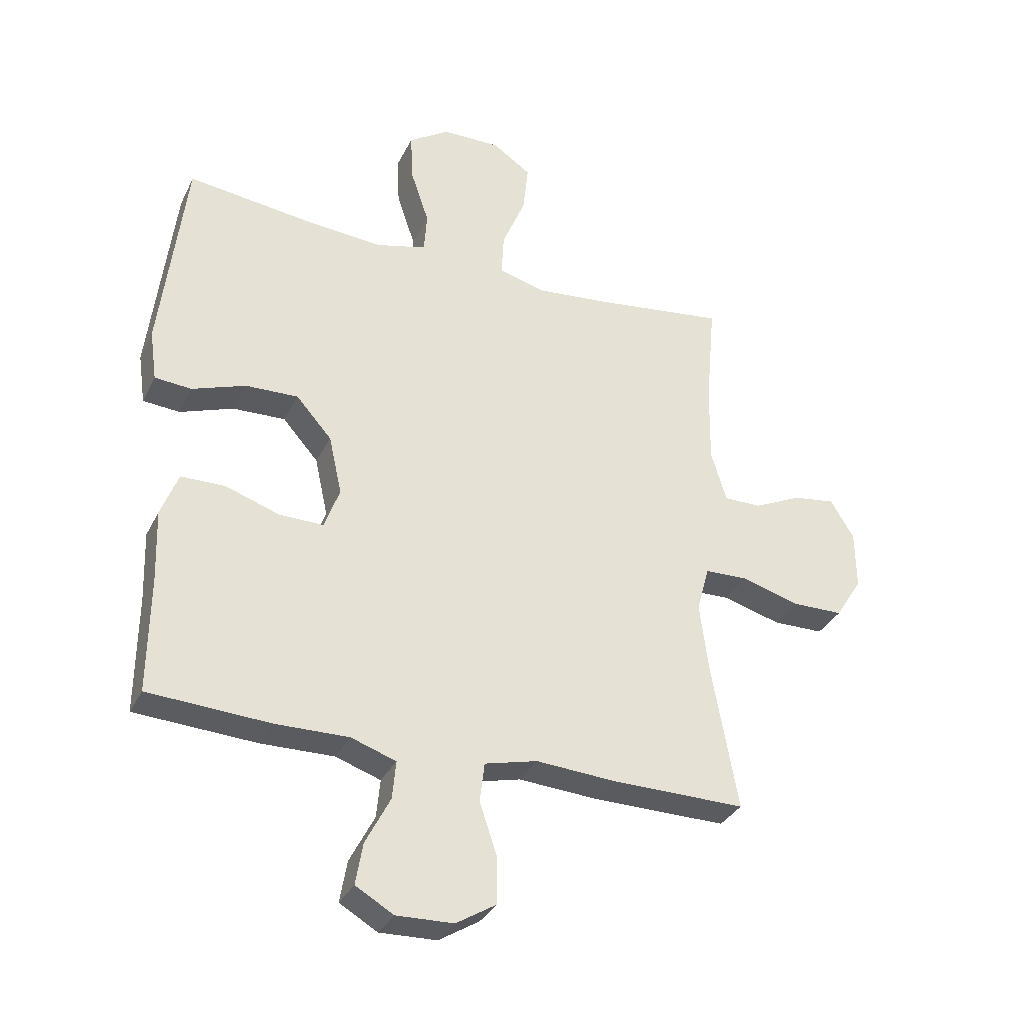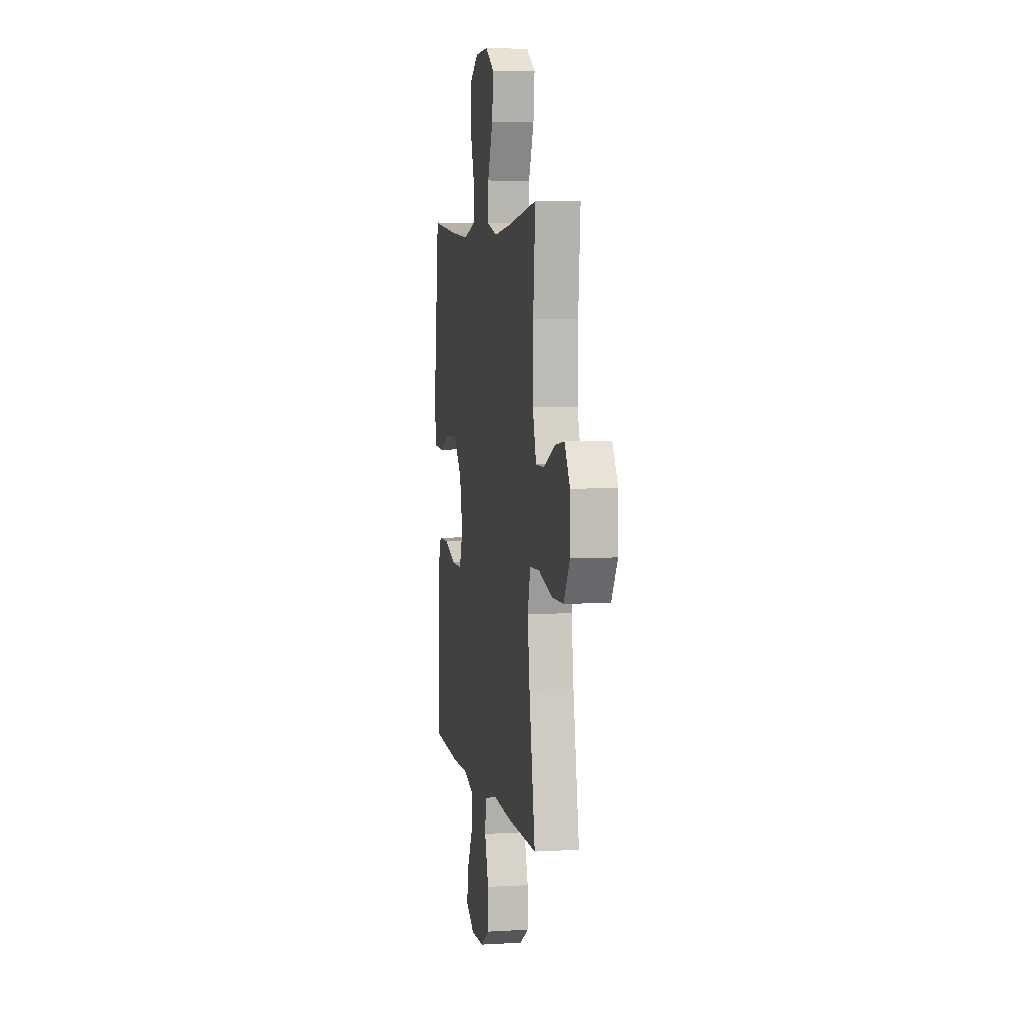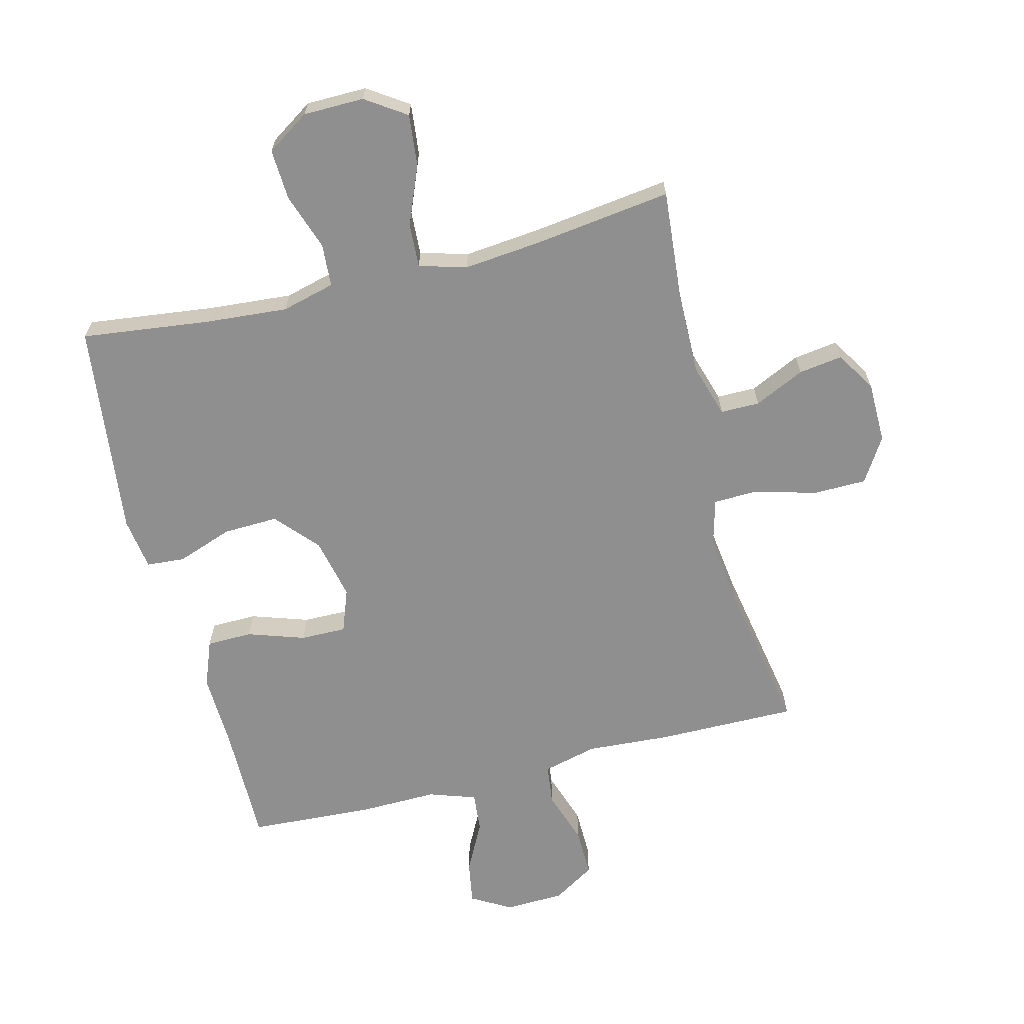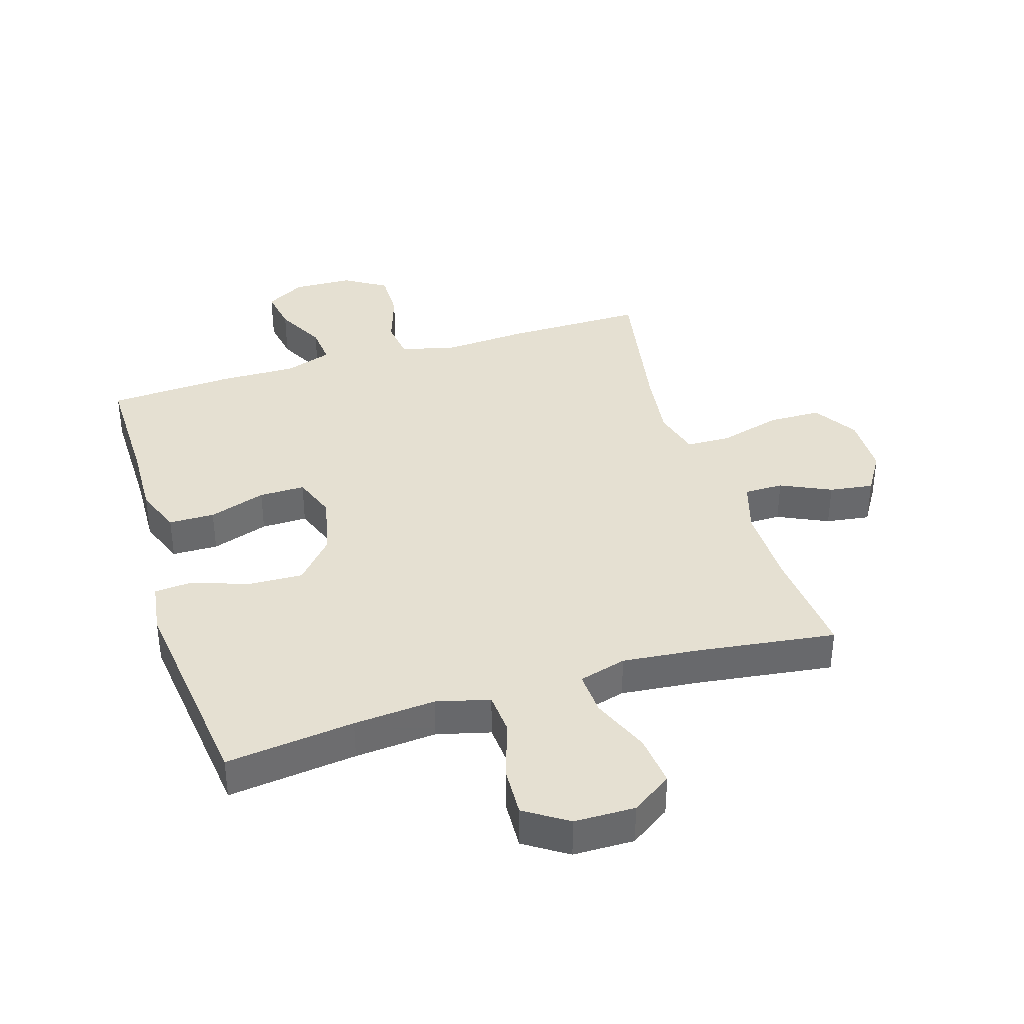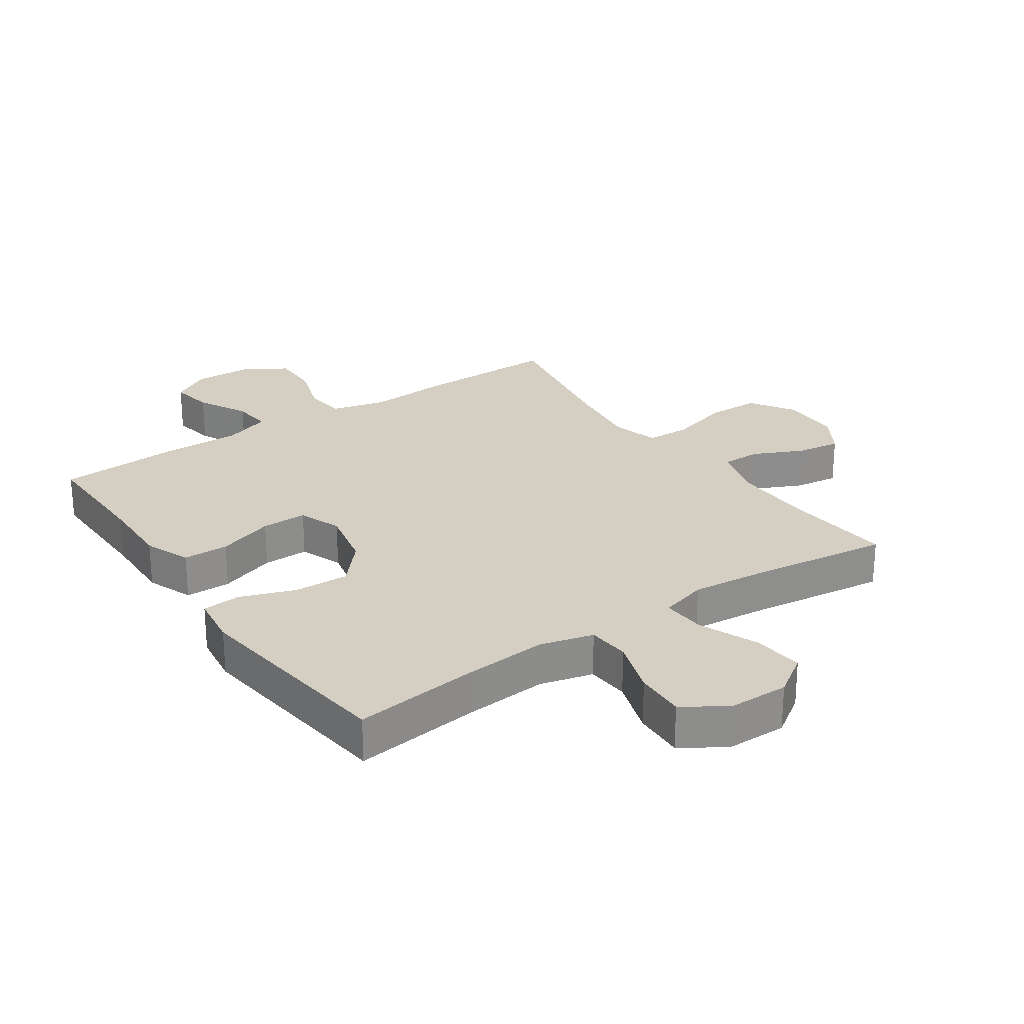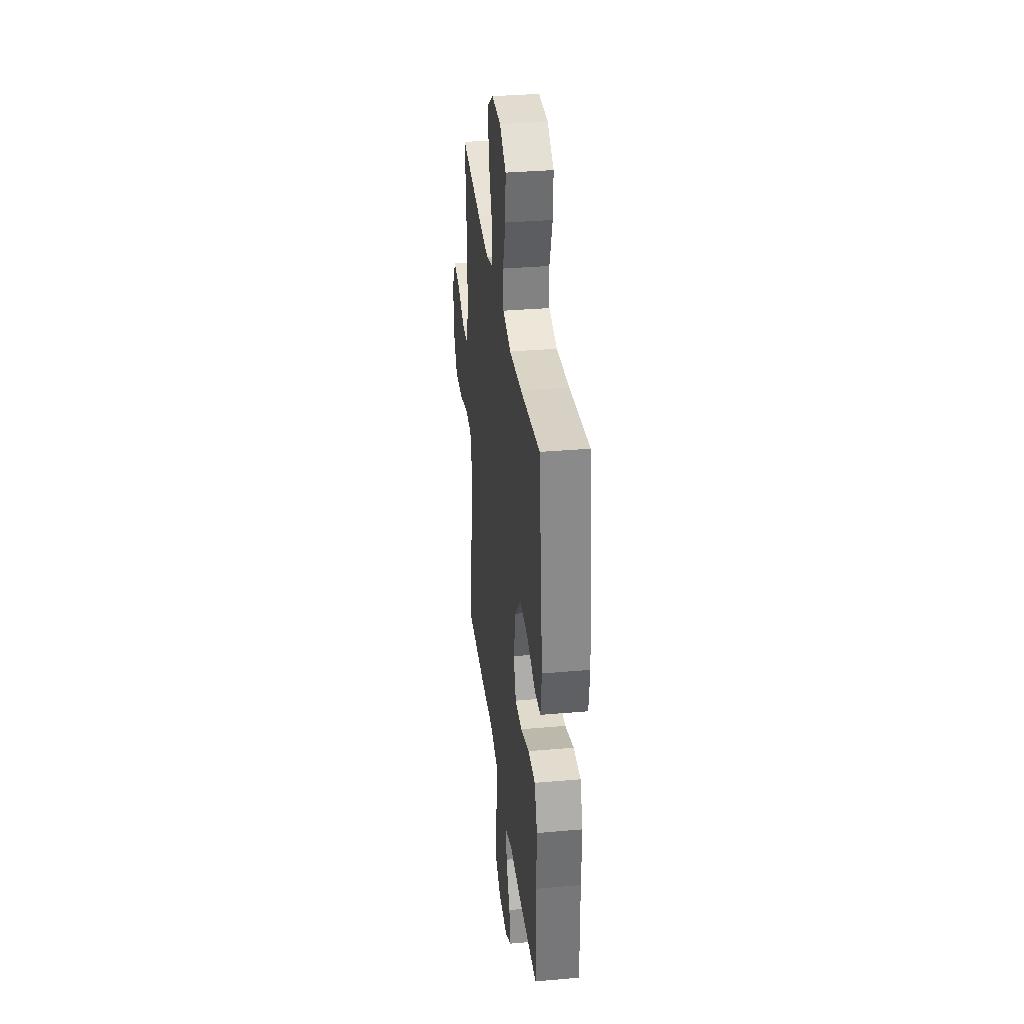
<metadata>
{"format":"obj","ext":"obj","renderer":"f3d","projection":"perspective","resolution":1024,"background":"white","views":[{"elev":-33.0,"azim":-23.0,"up":"+Z"},{"elev":5.2,"azim":79.7,"up":"+Z"},{"elev":-65.4,"azim":14.3,"up":"+Y"},{"elev":37.7,"azim":-17.1,"up":"+Y"},{"elev":25.7,"azim":-34.5,"up":"+Y"},{"elev":33.8,"azim":-96.8,"up":"+Z"}]}
</metadata>
<code>
v -0.5 0.07 0.5
v -0.292 0.07 0.474
v -0.16 0.07 0.463
v -0.074 0.07 0.485
v -0.069 0.07 0.554
v -0.1 0.07 0.646
v -0.104 0.07 0.728
v -0.035 0.07 0.773
v 0.063 0.07 0.774
v 0.128 0.07 0.73
v 0.119 0.07 0.647
v 0.08 0.07 0.552
v 0.076 0.07 0.481
v 0.153 0.07 0.459
v 0.277 0.07 0.471
v 0.5 0.07 0.5
v 0.484 0.07 0.322
v 0.482 0.07 0.188
v 0.508 0.07 0.102
v 0.571 0.07 0.102
v 0.652 0.07 0.14
v 0.723 0.07 0.15
v 0.763 0.07 0.085
v 0.764 0.07 -0.014
v 0.719 0.07 -0.085
v 0.633 0.07 -0.086
v 0.534 0.07 -0.058
v 0.462 0.07 -0.06
v 0.441 0.07 -0.137
v 0.456 0.07 -0.254
v 0.5 0.07 -0.5
v 0.273 0.07 -0.498
v 0.139 0.07 -0.489
v 0.05 0.07 -0.511
v 0.042 0.07 -0.577
v 0.071 0.07 -0.664
v 0.072 0.07 -0.743
v 0.004 0.07 -0.785
v -0.092 0.07 -0.788
v -0.156 0.07 -0.751
v -0.144 0.07 -0.681
v -0.102 0.07 -0.6
v -0.096 0.07 -0.536
v -0.172 0.07 -0.51
v -0.295 0.07 -0.512
v -0.5 0.07 -0.5
v -0.498 0.07 -0.302
v -0.502 0.07 -0.184
v -0.473 0.07 -0.109
v -0.399 0.07 -0.108
v -0.307 0.07 -0.139
v -0.233 0.07 -0.14
v -0.207 0.07 -0.07
v -0.229 0.07 0.03
v -0.289 0.07 0.098
v -0.378 0.07 0.095
v -0.468 0.07 0.063
v -0.53 0.07 0.068
v -0.542 0.07 0.153
v -0.5 0 0.5
v -0.292 0 0.474
v -0.16 0 0.463
v -0.074 0 0.485
v -0.069 0 0.554
v -0.1 0 0.646
v -0.104 0 0.728
v -0.035 0 0.773
v 0.063 0 0.774
v 0.128 0 0.73
v 0.119 0 0.647
v 0.08 0 0.552
v 0.076 0 0.481
v 0.153 0 0.459
v 0.277 0 0.471
v 0.5 0 0.5
v 0.484 0 0.322
v 0.482 0 0.188
v 0.508 0 0.102
v 0.571 0 0.102
v 0.652 0 0.14
v 0.723 0 0.15
v 0.763 0 0.085
v 0.764 0 -0.014
v 0.719 0 -0.085
v 0.633 0 -0.086
v 0.534 0 -0.058
v 0.462 0 -0.06
v 0.441 0 -0.137
v 0.456 0 -0.254
v 0.5 0 -0.5
v 0.273 0 -0.498
v 0.139 0 -0.489
v 0.05 0 -0.511
v 0.042 0 -0.577
v 0.071 0 -0.664
v 0.072 0 -0.743
v 0.004 0 -0.785
v -0.092 0 -0.788
v -0.156 0 -0.751
v -0.144 0 -0.681
v -0.102 0 -0.6
v -0.096 0 -0.536
v -0.172 0 -0.51
v -0.295 0 -0.512
v -0.5 0 -0.5
v -0.498 0 -0.302
v -0.502 0 -0.184
v -0.473 0 -0.109
v -0.399 0 -0.108
v -0.307 0 -0.139
v -0.233 0 -0.14
v -0.207 0 -0.07
v -0.229 0 0.03
v -0.289 0 0.098
v -0.378 0 0.095
v -0.468 0 0.063
v -0.53 0 0.068
v -0.542 0 0.153
f 59 1 2
f 58 59 2
f 57 58 2
f 56 57 2
f 55 56 2 3
f 54 55 3 4
f 53 54 4
f 49 50 51
f 48 49 51
f 47 48 51
f 47 51 52
f 46 47 52
f 45 46 52
f 44 45 52
f 43 44 52 53
f 40 41 42
f 39 40 42
f 38 39 42
f 37 38 42
f 36 37 42
f 35 36 42
f 34 35 42 43
f 43 53 4
f 34 43 4
f 33 34 4
f 33 4 5
f 32 33 5
f 31 32 5
f 30 31 5
f 25 26 27
f 24 25 27
f 23 24 27
f 22 23 27
f 21 22 27
f 20 21 27
f 19 20 27 28
f 18 19 28
f 17 18 28 29
f 15 16 17 29
f 10 11 12
f 9 10 12
f 8 9 12
f 7 8 12
f 6 7 12
f 5 6 12
f 5 12 13
f 30 5 13
f 14 15 29 30
f 13 14 30
f 61 60 118
f 61 118 117
f 61 117 116
f 61 116 115
f 62 61 115 114
f 63 62 114 113
f 63 113 112
f 110 109 108
f 110 108 107
f 110 107 106
f 111 110 106
f 111 106 105
f 111 105 104
f 111 104 103
f 112 111 103 102
f 101 100 99
f 101 99 98
f 101 98 97
f 101 97 96
f 101 96 95
f 101 95 94
f 102 101 94 93
f 63 112 102
f 63 102 93
f 63 93 92
f 64 63 92
f 64 92 91
f 64 91 90
f 64 90 89
f 86 85 84
f 86 84 83
f 86 83 82
f 86 82 81
f 86 81 80
f 86 80 79
f 87 86 79 78
f 87 78 77
f 88 87 77 76
f 88 76 75 74
f 71 70 69
f 71 69 68
f 71 68 67
f 71 67 66
f 71 66 65
f 71 65 64
f 72 71 64
f 72 64 89
f 89 88 74 73
f 89 73 72
f 1 60 61 2
f 2 61 62 3
f 3 62 63 4
f 4 63 64 5
f 5 64 65 6
f 6 65 66 7
f 7 66 67 8
f 8 67 68 9
f 9 68 69 10
f 10 69 70 11
f 11 70 71 12
f 12 71 72 13
f 13 72 73 14
f 14 73 74 15
f 15 74 75 16
f 16 75 76 17
f 17 76 77 18
f 18 77 78 19
f 19 78 79 20
f 20 79 80 21
f 21 80 81 22
f 22 81 82 23
f 23 82 83 24
f 24 83 84 25
f 25 84 85 26
f 26 85 86 27
f 27 86 87 28
f 28 87 88 29
f 29 88 89 30
f 30 89 90 31
f 31 90 91 32
f 32 91 92 33
f 33 92 93 34
f 34 93 94 35
f 35 94 95 36
f 36 95 96 37
f 37 96 97 38
f 38 97 98 39
f 39 98 99 40
f 40 99 100 41
f 41 100 101 42
f 42 101 102 43
f 43 102 103 44
f 44 103 104 45
f 45 104 105 46
f 46 105 106 47
f 47 106 107 48
f 48 107 108 49
f 49 108 109 50
f 50 109 110 51
f 51 110 111 52
f 52 111 112 53
f 53 112 113 54
f 54 113 114 55
f 55 114 115 56
f 56 115 116 57
f 57 116 117 58
f 58 117 118 59
f 59 118 60 1

</code>
